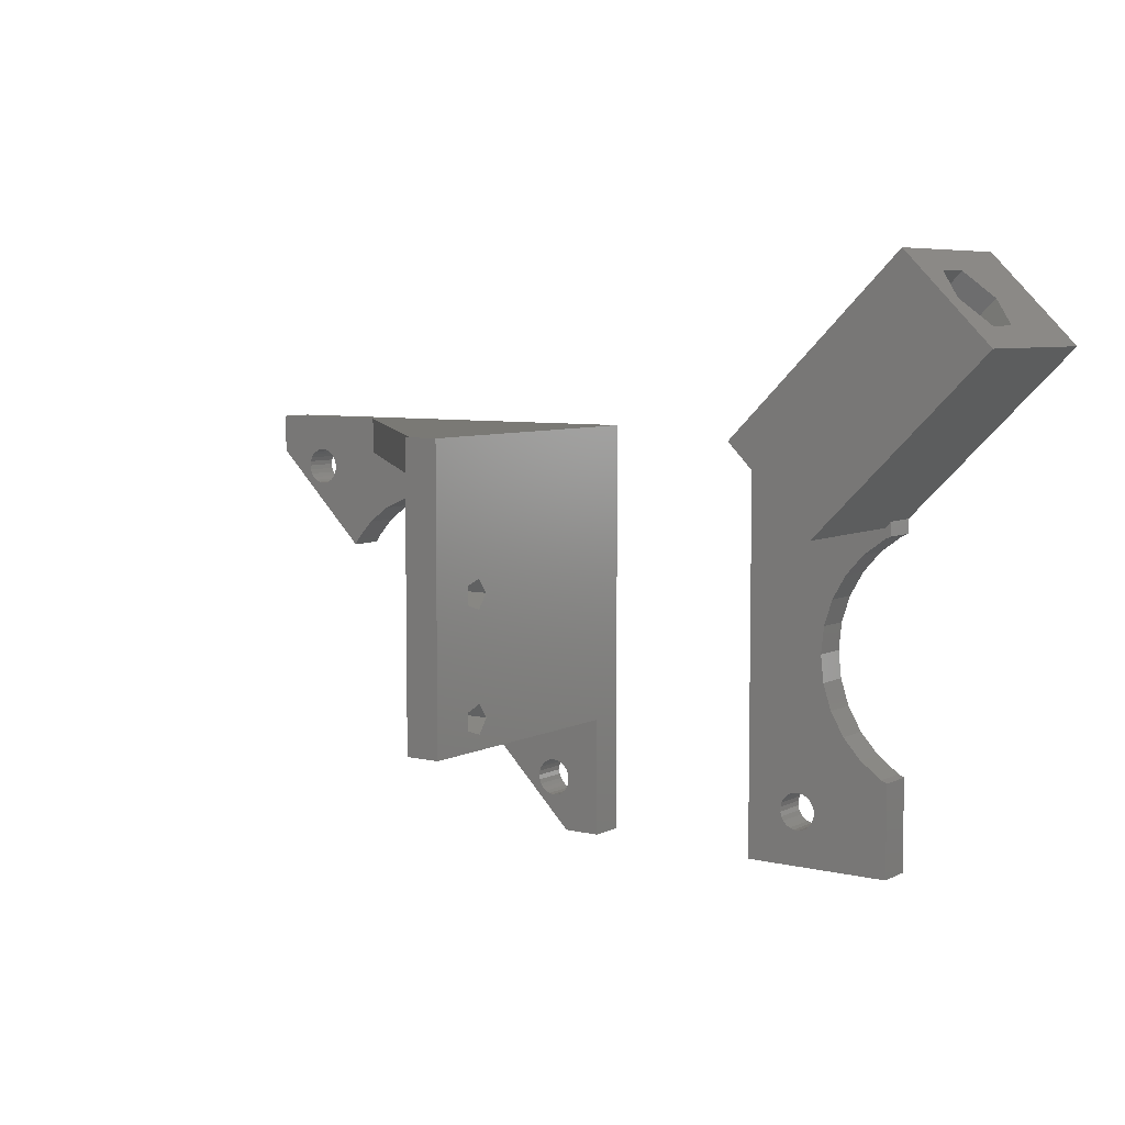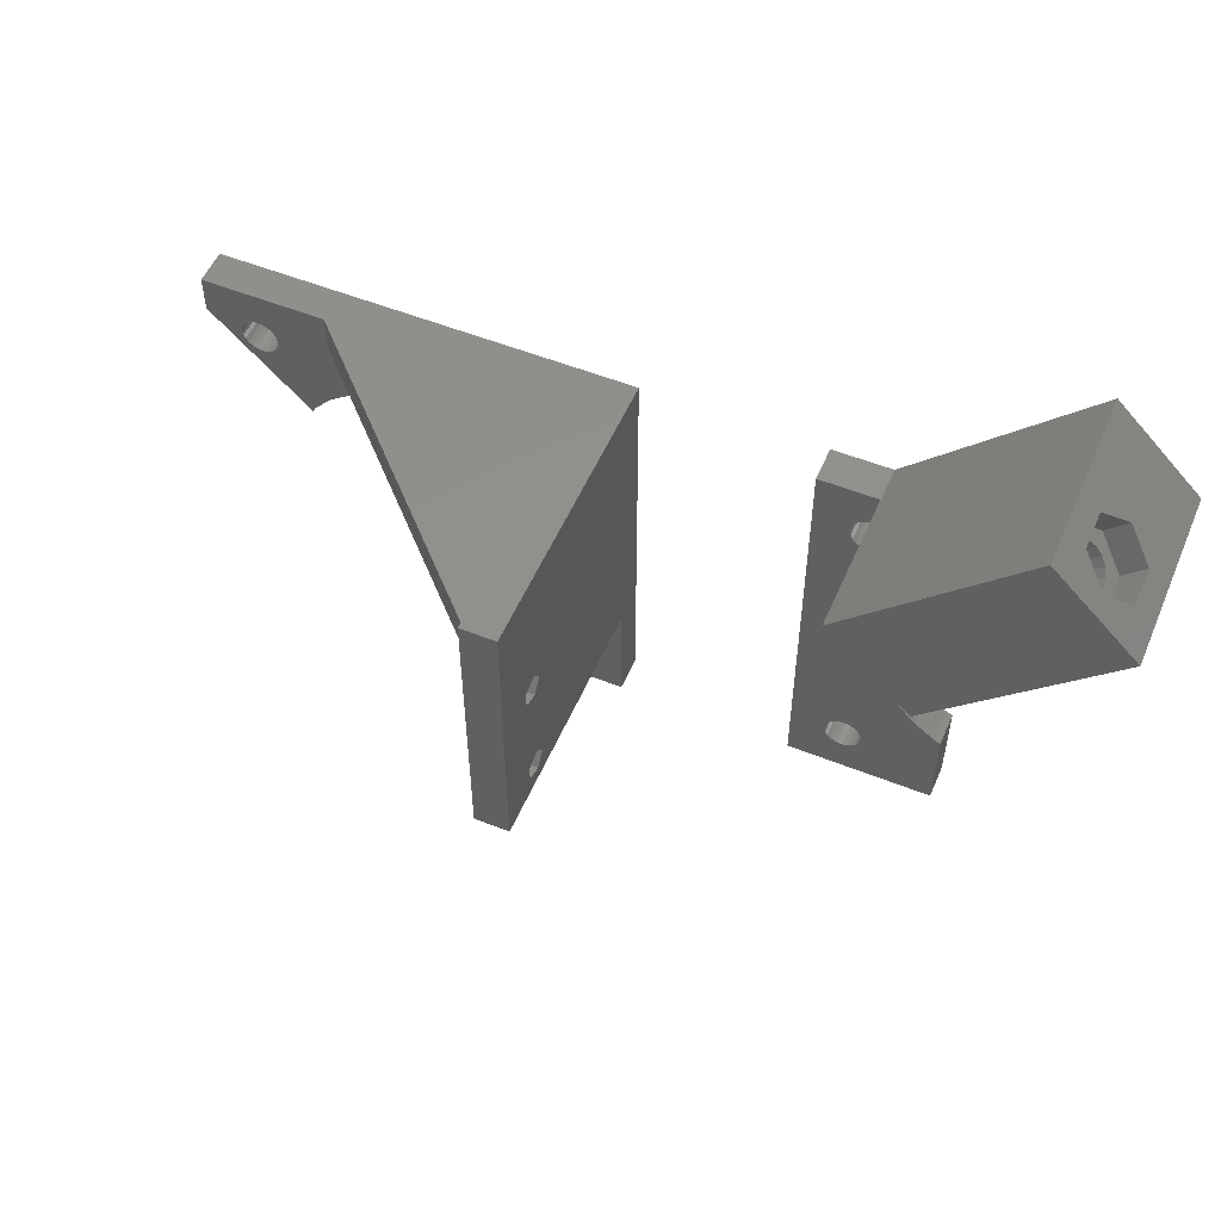
<metadata>
{"format":"stl","ext":"stl","renderer":"f3d","projection":"perspective","resolution":1024,"background":"white","views":[{"elev":6.3,"azim":35.0,"up":"+Y"},{"elev":53.8,"azim":23.1,"up":"+Y"}]}
</metadata>
<code>
# stl→obj: 415 verts, 854 faces
v -11.45 -13 0
v -11.5 -12.61 3
v -11.5 -12.61 0
v -11.45 -13 3
v -14.54 -13.19 3
v -14.54 -12.81 0
v -14.54 -12.81 3
v -14.54 -13.19 0
v -13.29 -11.48 0
v -12.9 -11.45 3
v -13.29 -11.48 3
v -12.9 -11.45 0
v -12.52 -14.47 0
v -12.9 -14.55 3
v -12.52 -14.47 3
v -12.9 -14.55 0
v -12.17 -14.31 0
v -12.17 -14.31 3
v -12.17 -11.69 0
v -11.87 -11.94 3
v -12.17 -11.69 3
v -11.87 -11.94 0
v -12.52 -11.53 0
v -12.52 -11.53 3
v -14.25 -12.09 3
v -13.99 -11.81 0
v -13.99 -11.81 3
v -14.25 -12.09 0
v -14.44 -12.43 3
v -14.44 -12.43 0
v -13.66 -11.6 0
v -13.66 -11.6 3
v -11.64 -13.75 0
v -11.5 -13.39 3
v -11.5 -13.39 0
v -11.64 -13.75 3
v -11.64 -12.25 0
v -11.64 -12.25 3
v -12.61 17.46 3
v -13.29 14.52 3
v -12.9 14.55 3
v -13.66 14.4 3
v -17.5 17.5 3
v -13.99 14.19 3
v -14.25 13.91 3
v -14.54 12.81 3
v -14.54 13.19 3
v -17.5 -17.5 3
v -14.44 13.57 3
v -12.57 17.5 3
v -12.52 11.53 3
v -8.899 6.466 3
v -12.17 11.69 3
v -11 0 3
v -12.9 11.45 3
v -10.05 4.474 3
v -13.29 11.48 3
v -13.66 11.6 3
v -10.76 2.287 3
v -13.99 11.81 3
v -14.25 12.09 3
v -14.44 12.43 3
v -5.536 10.39 3
v -5 9.749 3
v -5 10.93 3
v -5.5 9.526 3
v -7.36 8.175 3
v -11.5 12.61 3
v -11.45 13 3
v -11.87 11.94 3
v -11.64 12.25 3
v -11.5 13.39 3
v -11.64 13.75 3
v -11.87 14.06 3
v -12.17 14.31 3
v -12.52 14.47 3
v -5.5 -9.526 3
v -5 -17.5 3
v -5 -9.749 3
v -7.36 -8.175 3
v -8.899 -6.466 3
v -10.05 -4.474 3
v -10.76 -2.287 3
v -11.87 -14.06 3
v -13.29 -14.52 3
v -13.66 -14.4 3
v -13.99 -14.19 3
v -14.25 -13.91 3
v -14.44 -13.57 3
v -14.44 -13.57 0
v -11.87 -14.06 0
v -8.899 -6.466 0
v -11 0 0
v -11.5 12.61 0
v -11.45 13 0
v -11.64 12.25 0
v -10.05 -4.474 0
v -11.87 11.94 0
v -12.17 11.69 0
v -12.52 11.53 0
v -10.76 -2.287 0
v -12.9 11.45 0
v -13.29 11.48 0
v -13.66 11.6 0
v -13.99 11.81 0
v -14.25 12.09 0
v -14.44 12.43 0
v -17.5 -17.5 0
v -5 -17.5 0
v -5.5 -9.526 0
v -5 -9.749 0
v -7.36 -8.175 0
v -13.29 -14.52 0
v -17.5 17.5 0
v -14.54 12.81 0
v -14.25 -13.91 0
v -13.99 -14.19 0
v -13.66 -14.4 0
v -5 9.749 0
v -5.5 9.526 0
v -5 10.93 0
v 1.536 31.61 0
v 8.607 24.54 0
v -7.36 8.175 0
v -8.899 6.466 0
v -10.05 4.474 0
v -10.76 2.287 0
v -11.5 13.39 0
v -11.64 13.75 0
v -12.57 17.5 0
v -11.87 14.06 0
v -12.17 14.31 0
v -12.52 14.47 0
v -12.9 14.55 0
v -13.29 14.52 0
v -13.66 14.4 0
v -13.99 14.19 0
v -14.25 13.91 0
v -14.44 13.57 0
v -14.54 13.19 0
v -38.5 12.61 3
v -38.55 13 0
v -38.55 13 3
v -38.5 12.61 0
v -36.71 11.48 0
v -37.1 11.45 3
v -36.71 11.48 3
v -37.1 11.45 0
v -37.48 14.47 0
v -37.34 14.5 3
v -37.48 14.47 3
v -37.34 14.5 0
v -37.83 14.31 0
v -37.83 14.31 3
v -37.83 11.69 0
v -38.13 11.94 3
v -37.83 11.69 3
v -38.13 11.94 0
v -37.48 11.53 0
v -37.48 11.53 3
v -36.01 11.81 0
v -35.75 12.09 3
v -35.75 12.09 0
v -36.01 11.81 3
v -35.56 12.43 3
v -35.56 12.43 0
v -36.34 11.6 0
v -36.34 11.6 3
v -38.5 13.39 3
v -38.36 13.75 0
v -38.36 13.75 3
v -38.5 13.39 0
v -38.36 12.25 0
v -38.36 12.25 3
v -35.5 12.66 3
v -35.5 12.66 0
v -61.75 13.91 3
v -57 14.5 3
v -57 17.5 3
v -61.56 12.43 3
v -61.46 12.81 3
v -57.36 8.175 3
v -61.46 13.19 3
v -61.56 13.57 3
v -62.01 14.19 3
v -62.34 14.4 3
v -62.71 14.52 3
v -67.5 17.5 3
v -63.1 14.55 3
v -64.36 13.75 3
v -67.5 14.32 3
v -64.5 13.39 3
v -64.13 14.06 3
v -63.83 14.31 3
v -63.48 14.47 3
v -35.5 -7.5 3
v -32.5 -7.5 3
v -35.46 -12.81 3
v -32.5 -17.5 3
v -36.01 -11.81 3
v -35.56 -12.43 3
v -39 -1.347e-15 3
v -35.75 -12.09 3
v -39.24 2.287 3
v -39.24 -2.287 3
v -39.95 -4.474 3
v -39.95 4.474 3
v -36.34 -11.6 3
v -41.1 6.466 3
v -41.1 -6.466 3
v -36.71 -11.48 3
v -42.64 8.175 3
v -37.1 -11.45 3
v -37.48 -11.53 3
v -44.5 9.526 3
v -37.83 -11.69 3
v -35.46 -13.19 3
v -35.56 -13.57 3
v -35.75 -13.91 3
v -35.68 -17.5 3
v -36.01 -14.19 3
v -36.34 -14.4 3
v -36.71 -14.52 3
v -37.1 -14.55 3
v -37.48 -14.47 3
v -37.83 -14.31 3
v -38.13 -14.06 3
v -44.01 -9.17 3
v -38.36 -13.75 3
v -42.64 -8.175 3
v -38.13 -11.94 3
v -38.36 -12.25 3
v -38.5 -12.61 3
v -38.55 -13 3
v -38.5 -13.39 3
v -46.6 10.46 3
v -38.13 14.06 3
v -48.85 10.94 3
v -51.15 10.94 3
v -53.4 10.46 3
v -55.5 9.526 3
v -61.75 12.09 3
v -62.01 11.81 3
v -58.9 6.466 3
v -62.34 11.6 3
v -62.71 11.48 3
v -59.17 5.992 3
v -63.1 11.45 3
v -63.48 11.53 3
v -63.83 11.69 3
v -64.13 11.94 3
v -64.55 13 3
v -64.5 12.61 3
v -64.36 12.25 3
v -35.5 17.5 3
v -35.5 14.5 3
v -35.56 13.57 3
v -35.5 13.34 3
v -35.75 13.91 3
v -36.01 14.19 3
v -36.34 14.4 3
v -36.64 14.5 3
v -35.5 13.34 0
v -35.56 13.57 0
v -38.13 14.06 0
v -55.5 9.526 0
v -61.56 12.43 0
v -61.46 12.81 0
v -58.9 6.466 0
v -61.75 12.09 0
v -62.01 11.81 0
v -62.34 11.6 0
v -62.71 11.48 0
v -59.17 5.992 0
v -63.1 11.45 0
v -63.48 11.53 0
v -63.83 11.69 0
v -64.13 11.94 0
v -64.5 12.61 0
v -67.5 14.32 0
v -64.55 13 0
v -64.36 12.25 0
v -32.5 17.5 0
v -35.56 -12.43 0
v -35.75 -12.09 0
v -39.24 -2.287 0
v -36.01 -11.81 0
v -39 -1.347e-15 0
v -36.34 -11.6 0
v -39.24 2.287 0
v -39.95 -4.474 0
v -36.71 -11.48 0
v -37.1 -11.45 0
v -41.1 -6.466 0
v -37.48 -11.53 0
v -39.95 4.474 0
v -37.83 -11.69 0
v -42.64 -8.175 0
v -38.13 -11.94 0
v -38.36 -12.25 0
v -41.1 6.466 0
v -38.5 -12.61 0
v -44.01 -9.17 0
v -38.55 -13 0
v -35.46 -12.81 0
v -32.5 -17.5 0
v -35.46 -13.19 0
v -35.56 -13.57 0
v -35.75 -13.91 0
v -35.68 -17.5 0
v -36.01 -14.19 0
v -36.34 -14.4 0
v -36.71 -14.52 0
v -37.1 -14.55 0
v -37.48 -14.47 0
v -37.83 -14.31 0
v -38.13 -14.06 0
v -42.64 8.175 0
v -38.5 -13.39 0
v -38.36 -13.75 0
v -35.75 13.91 0
v -36.01 14.19 0
v -36.34 14.4 0
v -36.64 14.5 0
v -44.5 9.526 0
v -46.6 10.46 0
v -48.85 10.94 0
v -62.34 14.4 0
v -51.15 10.94 0
v -61.75 13.91 0
v -53.4 10.46 0
v -57.36 8.175 0
v -61.46 13.19 0
v -61.56 13.57 0
v -62.01 14.19 0
v -67.5 17.5 0
v -62.71 14.52 0
v -63.1 14.55 0
v -64.5 13.39 0
v -64.36 13.75 0
v -64.13 14.06 0
v -63.83 14.31 0
v -63.48 14.47 0
v -32.5 17.5 25
v -32.5 6.236 19.6
v -32.5 5.764 21.05
v -32.5 4.236 21.05
v -32.5 -3.764 19.6
v -32.5 3.764 19.6
v -32.5 -7.5 25
v -32.5 -4.236 21.05
v -32.5 -5.764 21.05
v -32.5 -6.236 19.6
v -32.5 5 18.7
v -32.5 -5 18.7
v -35.5 17.5 25
v -35.5 -7.5 25
v -35.5 14.5 24.5
v -35.5 17.5 24.5
v -35.5 6.236 19.6
v -35.5 5.764 21.05
v -35.5 4.236 21.05
v -35.5 -3.764 19.6
v -35.5 3.764 19.6
v -35.5 -4.236 21.05
v -35.5 -5.764 21.05
v -35.5 -6.236 19.6
v -35.5 5 18.7
v -35.5 -5 18.7
v -10.28 15.14 9.444
v -12.61 17.46 15
v -10.34 15.19 10.19
v -10.02 14.87 8.796
v -9.589 14.45 8.356
v -9.071 13.93 8.2
v -8.553 13.41 8.356
v -5.536 10.39 15
v -7.861 12.72 9.444
v -8.125 12.98 8.796
v -10.17 15.03 10.9
v -9.819 14.68 11.46
v -9.336 14.19 11.76
v -8.806 13.66 11.76
v -8.323 13.18 11.46
v -7.805 12.66 10.19
v -7.969 12.83 10.9
v 1.536 31.61 15
v 8.607 24.54 15
v 3.096 30.05 8.387
v 3.096 30.05 11.61
v 5.071 28.07 13.23
v 7.046 26.1 11.61
v 7.046 26.1 8.387
v 5.071 28.07 6.775
v 2.856 26.89 8.356
v 3.374 26.37 8.2
v 3.109 26.64 11.76
v 3.639 26.11 11.76
v 4.64 25.11 10.19
v 4.585 25.16 9.444
v 4.122 25.63 11.46
v 4.476 25.27 10.9
v 2.428 27.32 8.796
v 2.164 27.58 9.444
v 2.108 27.64 10.19
v 2.272 27.48 10.9
v 2.626 27.12 11.46
v 3.892 25.86 8.356
v 4.32 25.43 8.796
v 3.374 26.37 6.775
v 1.399 28.35 8.387
v 3.374 26.37 13.23
v 1.399 28.35 11.61
v 5.349 24.4 11.61
v 5.349 24.4 8.387
f 1 2 3
f 2 1 4
f 5 6 7
f 6 5 8
f 9 10 11
f 10 9 12
f 13 14 15
f 14 13 16
f 17 15 18
f 15 17 13
f 19 20 21
f 20 19 22
f 23 21 24
f 21 23 19
f 25 26 27
f 26 25 28
f 29 28 25
f 28 29 30
f 31 11 32
f 11 31 9
f 33 34 35
f 34 33 36
f 37 20 22
f 20 37 38
f 3 38 37
f 38 3 2
f 12 24 10
f 24 12 23
f 7 30 29
f 30 7 6
f 39 40 41
f 39 42 40
f 43 42 39
f 42 43 44
f 44 43 45
f 43 46 47
f 46 43 7
f 48 7 43
f 49 43 47
f 45 43 49
f 43 39 50
f 51 52 53
f 54 2 4
f 55 52 51
f 54 38 2
f 52 55 56
f 54 20 38
f 57 56 55
f 54 21 20
f 58 56 57
f 54 24 21
f 56 58 59
f 54 10 24
f 60 59 58
f 54 11 10
f 61 59 60
f 54 32 11
f 59 61 54
f 54 27 32
f 25 54 61
f 54 25 27
f 62 25 61
f 62 29 25
f 46 29 62
f 29 46 7
f 63 64 65
f 64 63 66
f 63 67 66
f 68 63 69
f 53 67 70
f 70 67 71
f 63 71 67
f 71 63 68
f 63 72 69
f 63 73 72
f 39 73 63
f 73 39 74
f 74 39 75
f 39 76 75
f 76 39 41
f 77 78 79
f 4 77 80
f 4 80 81
f 4 81 82
f 67 53 52
f 4 83 54
f 4 82 83
f 77 4 78
f 34 78 4
f 36 78 34
f 84 78 36
f 18 78 84
f 15 78 18
f 14 78 15
f 48 14 85
f 48 85 86
f 14 48 78
f 87 48 86
f 88 48 87
f 89 48 88
f 5 48 89
f 7 48 5
f 26 32 27
f 32 26 31
f 35 4 1
f 4 35 34
f 89 8 5
f 8 89 90
f 91 18 84
f 18 91 17
f 91 36 33
f 36 91 84
f 23 92 19
f 93 94 95
f 12 92 23
f 93 96 94
f 92 12 97
f 93 98 96
f 9 97 12
f 93 99 98
f 31 97 9
f 93 100 99
f 97 31 101
f 93 102 100
f 26 101 31
f 93 103 102
f 28 101 26
f 93 104 103
f 101 28 93
f 93 105 104
f 106 93 28
f 93 106 105
f 30 106 28
f 30 107 106
f 108 30 6
f 30 108 107
f 109 110 111
f 1 110 109
f 3 110 1
f 110 3 112
f 19 112 22
f 22 112 37
f 37 112 3
f 109 35 1
f 109 33 35
f 109 91 33
f 109 17 91
f 109 13 17
f 109 16 13
f 108 16 109
f 16 108 113
f 108 6 8
f 114 107 108
f 107 114 115
f 90 108 8
f 116 108 90
f 117 108 116
f 118 108 117
f 113 108 118
f 119 120 121
f 121 122 123
f 124 121 120
f 121 124 95
f 95 124 125
f 95 125 126
f 112 19 92
f 95 127 93
f 95 126 127
f 121 95 128
f 121 128 129
f 121 129 130
f 130 129 131
f 130 131 132
f 130 132 133
f 121 130 122
f 134 130 133
f 135 130 134
f 136 130 135
f 114 136 137
f 114 137 138
f 114 138 139
f 136 114 130
f 140 114 139
f 115 114 140
f 16 85 14
f 85 16 113
f 118 87 86
f 87 118 117
f 87 116 88
f 116 87 117
f 88 90 89
f 90 88 116
f 113 86 85
f 86 113 118
f 95 72 128
f 72 95 69
f 46 140 47
f 140 46 115
f 135 41 40
f 41 135 134
f 100 55 51
f 55 100 102
f 99 51 53
f 51 99 100
f 132 74 75
f 74 132 131
f 133 75 76
f 75 133 132
f 45 137 44
f 137 45 138
f 49 138 45
f 138 49 139
f 136 40 42
f 40 136 135
f 96 68 94
f 68 96 71
f 129 74 131
f 74 129 73
f 128 73 129
f 73 128 72
f 134 76 41
f 76 134 133
f 47 139 49
f 139 47 140
f 137 42 44
f 42 137 136
f 94 69 95
f 69 94 68
f 98 53 70
f 53 98 99
f 98 71 96
f 71 98 70
f 102 57 55
f 57 102 103
f 104 60 58
f 60 104 105
f 60 106 61
f 106 60 105
f 61 107 62
f 107 61 106
f 62 115 46
f 115 62 107
f 103 58 57
f 58 103 104
f 108 43 114
f 43 108 48
f 130 43 50
f 43 130 114
f 108 78 48
f 78 108 109
f 54 127 59
f 127 54 93
f 124 66 67
f 66 124 120
f 56 125 52
f 125 56 126
f 52 124 67
f 124 52 125
f 59 126 56
f 126 59 127
f 120 64 66
f 64 120 119
f 110 80 77
f 80 110 112
f 81 97 82
f 97 81 92
f 80 92 81
f 92 80 112
f 83 93 54
f 93 83 101
f 82 101 83
f 101 82 97
f 111 77 79
f 77 111 110
f 141 142 143
f 142 141 144
f 145 146 147
f 146 145 148
f 149 150 151
f 150 149 152
f 153 151 154
f 151 153 149
f 155 156 157
f 156 155 158
f 159 157 160
f 157 159 155
f 161 162 163
f 162 161 164
f 163 165 166
f 165 163 162
f 167 147 168
f 147 167 145
f 169 170 171
f 170 169 172
f 156 173 174
f 173 156 158
f 174 144 141
f 144 174 173
f 148 160 146
f 160 148 159
f 166 175 176
f 175 166 165
f 177 178 179
f 180 178 181
f 178 180 182
f 178 183 181
f 178 184 183
f 178 177 184
f 179 185 177
f 179 186 185
f 179 187 186
f 188 187 179
f 187 188 189
f 190 191 192
f 193 191 190
f 191 193 188
f 194 188 193
f 195 188 194
f 189 188 195
f 175 165 196
f 197 198 199
f 200 197 196
f 197 201 198
f 162 196 165
f 202 196 162
f 197 203 201
f 204 162 164
f 205 196 202
f 204 164 168
f 206 196 205
f 207 168 147
f 197 200 203
f 207 147 146
f 196 208 200
f 209 146 160
f 210 196 206
f 209 160 157
f 196 211 208
f 212 157 156
f 196 213 211
f 212 156 174
f 214 196 210
f 212 174 141
f 196 214 213
f 215 141 143
f 214 210 216
f 217 199 198
f 218 199 217
f 219 199 218
f 199 219 220
f 221 220 219
f 222 220 221
f 223 220 222
f 224 220 223
f 225 220 224
f 226 220 225
f 227 220 226
f 228 227 229
f 216 230 231
f 231 230 232
f 232 230 233
f 228 233 230
f 233 228 234
f 234 228 235
f 235 228 229
f 227 228 220
f 230 216 210
f 162 204 202
f 168 207 204
f 215 143 169
f 146 209 207
f 157 212 209
f 236 169 171
f 236 171 237
f 141 215 212
f 238 237 154
f 169 236 215
f 178 154 151
f 237 238 236
f 154 178 238
f 238 178 239
f 178 151 150
f 239 178 240
f 178 241 240
f 241 178 182
f 242 182 180
f 243 182 242
f 182 243 244
f 245 244 243
f 246 244 245
f 244 246 247
f 248 247 246
f 249 247 248
f 250 247 249
f 251 247 250
f 192 191 252
f 252 191 253
f 251 191 247
f 254 191 251
f 253 191 254
f 188 179 255
f 256 257 258
f 256 259 257
f 256 260 259
f 256 261 260
f 261 256 262
f 161 168 164
f 168 161 167
f 143 172 169
f 172 143 142
f 263 257 264
f 257 263 258
f 265 154 237
f 154 265 153
f 171 265 237
f 265 171 170
f 266 267 268
f 269 270 267
f 269 271 270
f 269 272 271
f 269 273 272
f 274 275 273
f 274 276 275
f 274 277 276
f 274 278 277
f 279 280 281
f 282 280 279
f 278 280 282
f 280 278 274
f 166 283 284
f 283 166 176
f 285 166 284
f 285 163 166
f 286 285 287
f 285 288 163
f 286 287 289
f 290 163 288
f 291 289 292
f 163 290 161
f 291 292 293
f 161 290 167
f 294 293 295
f 296 167 290
f 294 295 297
f 167 296 145
f 298 297 299
f 145 296 148
f 298 299 300
f 301 148 296
f 298 300 302
f 148 301 159
f 303 302 304
f 159 301 155
f 305 306 307
f 306 308 307
f 309 306 310
f 306 309 308
f 310 311 309
f 310 312 311
f 310 313 312
f 310 314 313
f 310 315 314
f 310 316 315
f 310 317 316
f 303 317 310
f 318 155 301
f 285 286 288
f 289 291 286
f 303 304 319
f 293 294 291
f 297 298 294
f 303 319 320
f 317 303 320
f 302 303 298
f 284 306 305
f 306 284 283
f 263 283 176
f 264 283 263
f 321 283 264
f 322 283 321
f 323 283 322
f 324 283 323
f 152 283 324
f 149 283 152
f 153 283 149
f 155 318 158
f 158 318 173
f 173 318 144
f 325 144 318
f 144 325 142
f 142 325 172
f 326 172 325
f 172 326 170
f 170 326 265
f 327 265 326
f 265 327 153
f 328 153 327
f 328 327 329
f 330 329 331
f 273 269 274
f 267 332 269
f 267 266 332
f 333 266 268
f 266 333 331
f 334 331 333
f 330 331 334
f 329 330 335
f 328 329 335
f 153 328 283
f 336 328 337
f 336 337 338
f 280 339 281
f 280 340 339
f 280 341 340
f 336 341 280
f 341 336 342
f 342 336 343
f 343 336 338
f 328 336 283
f 323 260 261
f 260 323 322
f 321 260 322
f 260 321 259
f 264 259 321
f 259 264 257
f 324 261 262
f 261 324 323
f 235 304 234
f 304 235 319
f 307 198 305
f 198 307 217
f 313 224 223
f 224 313 314
f 295 213 214
f 213 295 293
f 297 214 216
f 214 297 295
f 316 227 226
f 227 316 317
f 315 226 225
f 226 315 316
f 311 219 309
f 219 311 221
f 309 218 308
f 218 309 219
f 312 223 222
f 223 312 313
f 233 300 232
f 300 233 302
f 227 320 229
f 320 227 317
f 229 319 235
f 319 229 320
f 314 225 224
f 225 314 315
f 308 217 307
f 217 308 218
f 311 222 221
f 222 311 312
f 234 302 233
f 302 234 304
f 299 216 231
f 216 299 297
f 232 299 231
f 299 232 300
f 293 211 213
f 211 293 292
f 289 200 208
f 200 289 287
f 285 200 287
f 200 285 203
f 284 203 285
f 203 284 201
f 305 201 284
f 201 305 198
f 292 208 211
f 208 292 289
f 253 281 252
f 281 253 279
f 268 183 333
f 183 268 181
f 273 248 246
f 248 273 275
f 343 189 195
f 189 343 338
f 342 195 194
f 195 342 343
f 277 251 250
f 251 277 278
f 276 250 249
f 250 276 277
f 271 242 270
f 242 271 243
f 270 180 267
f 180 270 242
f 272 246 245
f 246 272 273
f 192 340 190
f 340 192 339
f 251 282 254
f 282 251 278
f 254 279 253
f 279 254 282
f 275 249 248
f 249 275 276
f 267 181 268
f 181 267 180
f 271 245 243
f 245 271 272
f 252 339 192
f 339 252 281
f 333 184 334
f 184 333 183
f 341 194 193
f 194 341 342
f 190 341 193
f 341 190 340
f 338 187 189
f 187 338 337
f 328 185 186
f 185 328 335
f 330 185 335
f 185 330 177
f 334 177 330
f 177 334 184
f 337 186 187
f 186 337 328
f 344 345 283
f 344 346 345
f 344 347 346
f 347 348 349
f 350 347 344
f 347 351 348
f 347 350 351
f 352 350 353
f 351 350 352
f 354 283 345
f 355 354 349
f 355 349 348
f 354 355 197
f 197 355 353
f 197 353 350
f 354 197 283
f 306 197 199
f 197 306 283
f 280 188 336
f 188 280 191
f 310 199 220
f 199 310 306
f 344 255 356
f 283 255 344
f 336 255 283
f 255 336 188
f 286 202 288
f 202 286 205
f 329 238 239
f 238 329 327
f 298 228 230
f 228 298 303
f 247 269 244
f 269 247 274
f 294 206 291
f 206 294 210
f 298 210 294
f 210 298 230
f 291 205 286
f 205 291 206
f 331 239 240
f 239 331 329
f 332 241 182
f 241 332 266
f 244 332 182
f 332 244 269
f 325 212 215
f 212 325 318
f 296 209 301
f 209 296 207
f 301 212 318
f 212 301 209
f 288 204 290
f 204 288 202
f 266 240 241
f 240 266 331
f 327 236 238
f 236 327 326
f 290 207 296
f 207 290 204
f 326 215 236
f 215 326 325
f 356 350 344
f 350 356 357
f 152 262 150
f 262 152 324
f 150 358 178
f 262 358 150
f 358 262 256
f 255 179 359
f 179 358 359
f 358 179 178
f 263 176 258
f 360 256 258
f 358 356 359
f 175 258 176
f 360 258 175
f 256 360 358
f 361 358 360
f 362 358 361
f 363 362 364
f 365 362 363
f 357 362 365
f 357 365 366
f 358 357 356
f 362 357 358
f 367 357 366
f 357 367 196
f 175 368 360
f 196 368 175
f 369 368 196
f 364 369 363
f 368 369 364
f 369 196 367
f 356 255 359
f 196 350 357
f 350 196 197
f 368 349 354
f 349 368 364
f 362 346 347
f 346 362 361
f 349 362 347
f 362 349 364
f 360 346 361
f 346 360 345
f 360 354 345
f 354 360 368
f 369 353 355
f 353 369 367
f 366 351 352
f 351 366 365
f 353 366 352
f 366 353 367
f 363 351 365
f 351 363 348
f 363 355 348
f 355 363 369
f 274 191 280
f 191 274 247
f 303 220 228
f 220 303 310
f 78 111 79
f 111 78 109
f 64 121 65
f 121 64 119
f 370 371 39
f 371 370 372
f 39 373 370
f 39 374 373
f 39 375 374
f 63 375 39
f 375 63 376
f 377 378 63
f 379 63 378
f 376 63 379
f 380 371 372
f 381 371 380
f 382 371 381
f 383 371 382
f 377 383 384
f 378 377 385
f 383 377 371
f 386 377 384
f 385 377 386
f 387 377 388
f 377 387 371
f 389 387 390
f 387 391 390
f 392 388 393
f 391 388 392
f 388 391 387
f 387 389 122
f 394 122 389
f 123 394 393
f 394 123 122
f 123 393 388
f 50 122 130
f 122 50 387
f 371 50 39
f 50 371 387
f 388 65 123
f 377 65 388
f 65 377 63
f 123 65 121
f 395 375 396
f 375 395 374
f 383 397 398
f 397 383 382
f 378 399 400
f 399 378 385
f 386 401 402
f 401 386 384
f 403 374 395
f 374 403 373
f 372 404 405
f 404 372 370
f 381 406 407
f 406 381 380
f 382 407 397
f 407 382 381
f 406 372 405
f 372 406 380
f 396 376 408
f 376 396 375
f 399 386 402
f 386 399 385
f 384 398 401
f 398 384 383
f 370 403 404
f 403 370 373
f 408 379 409
f 379 408 376
f 379 400 409
f 400 379 378
f 389 410 394
f 410 389 411
f 412 390 391
f 390 412 413
f 413 389 390
f 389 413 411
f 413 405 411
f 413 406 405
f 413 407 406
f 412 407 413
f 407 412 397
f 412 398 397
f 412 401 398
f 414 401 412
f 402 414 399
f 401 414 402
f 404 411 405
f 403 411 404
f 395 411 403
f 410 395 396
f 395 410 411
f 408 410 396
f 415 408 409
f 415 399 414
f 408 415 410
f 400 415 409
f 399 415 400
f 394 415 393
f 415 394 410
f 393 414 392
f 414 393 415
f 414 391 392
f 391 414 412

</code>
